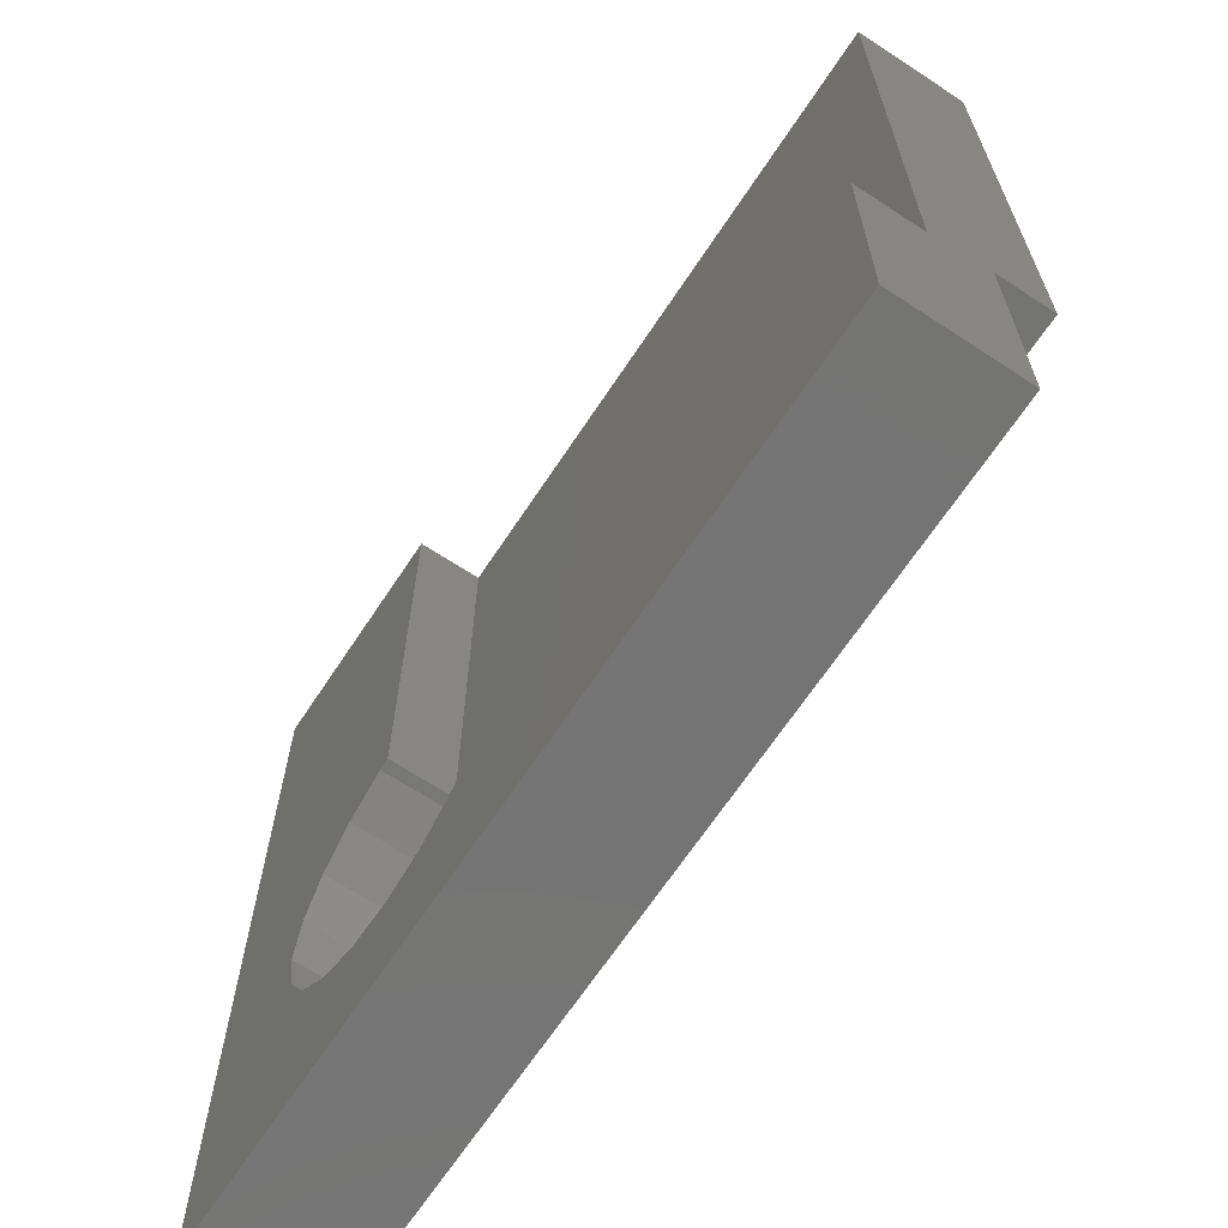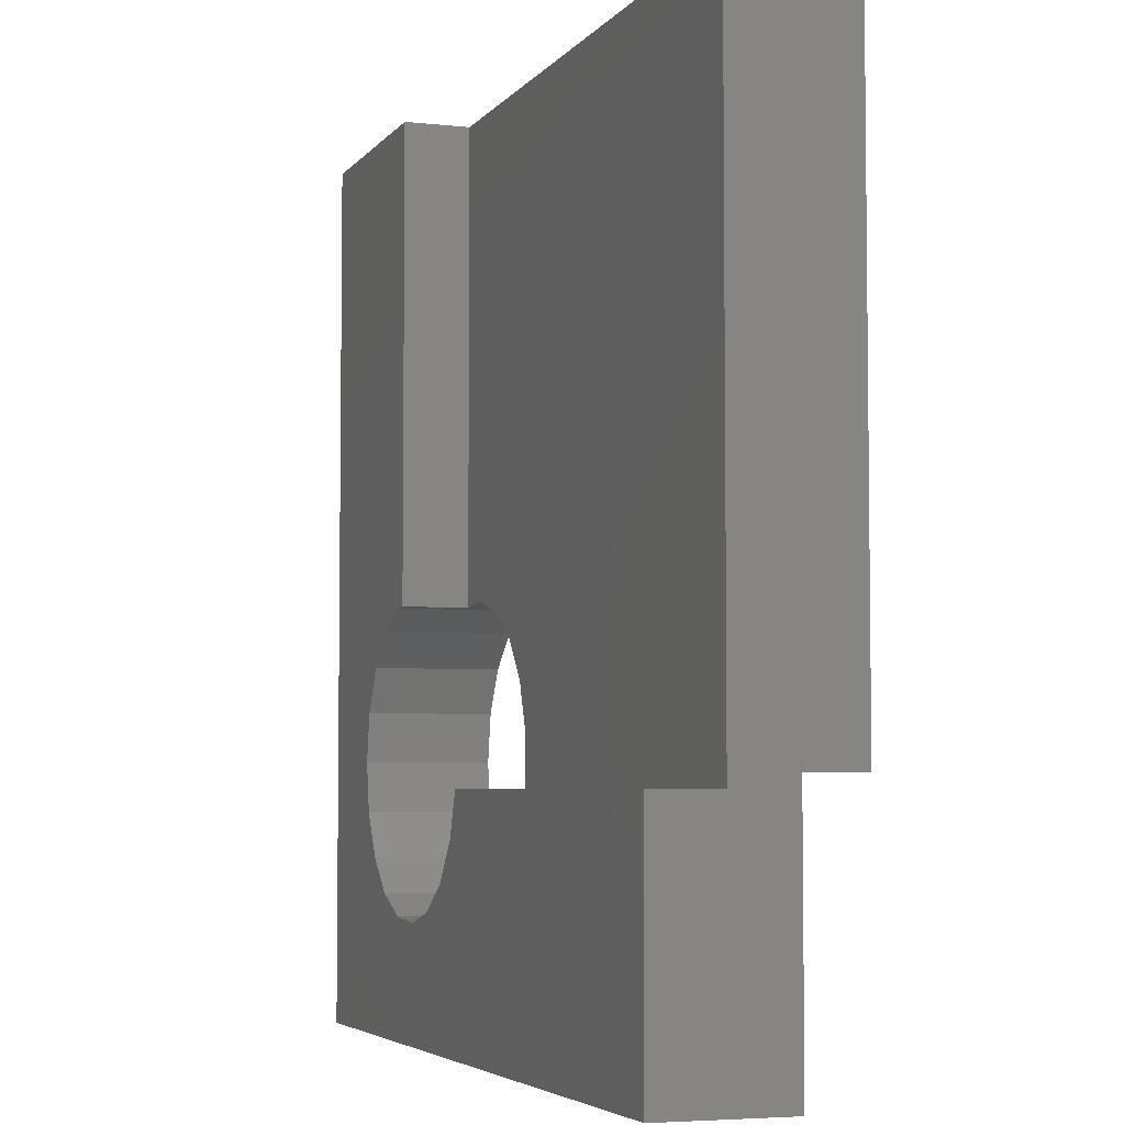
<metadata>
{"format":"stl","ext":"stl","renderer":"f3d","projection":"perspective","resolution":1024,"background":"white","views":[{"elev":-66.4,"azim":-123.4,"up":"+Y"},{"elev":-4.7,"azim":-109.2,"up":"+Y"}]}
</metadata>
<code>
# stl→obj: 382 verts, 764 faces
v -17.5 -8 -2.5
v -17.5 -17.5 -2.5
v -17.5 -8 0.1
v -17.5 17.5 0.1
v -17.5 -7.5 2.5
v -17.5 17.5 4.75
v -17.5 -17.5 2.5
v -17.5 -7.5 4.75
v 7.5 17.5 4.75
v 6.505 -1.02 4.75
v 7.5 -1.103 4.75
v 4.59 -1.505 4.75
v 2.936 -2.586 4.75
v 1.723 -4.144 4.75
v 1.082 -6.012 4.75
v 1.082 -7.5 4.75
v 7.5 17.5 2.5
v 7.5 -1.103 2.5
v 8 17.5 0.1
v 17.5 17.5 2.5
v -9.288 17.5 2.265
v -9.25 17.5 2.478
v -9.25 17.5 2.5
v -9.251 17.5 2.47
v -9.252 17.5 2.44
v -9.255 17.5 2.411
v -9.259 17.5 2.381
v -9.265 17.5 2.352
v -9.271 17.5 2.323
v -9.279 17.5 2.294
v -9.298 17.5 2.237
v -9.309 17.5 2.21
v -9.321 17.5 2.182
v -9.334 17.5 2.156
v -9.348 17.5 2.129
v -9.363 17.5 2.104
v -9.38 17.5 2.079
v -9.397 17.5 2.054
v -9.415 17.5 2.031
v -9.434 17.5 2.008
v -9.454 17.5 1.986
v -9.475 17.5 1.964
v -9.497 17.5 1.944
v -9.519 17.5 1.924
v -9.542 17.5 1.906
v -9.566 17.5 1.888
v -9.591 17.5 1.871
v -9.616 17.5 1.856
v -9.642 17.5 1.841
v -9.669 17.5 1.827
v -9.696 17.5 1.814
v -9.723 17.5 1.803
v -9.751 17.5 1.792
v -9.78 17.5 1.783
v -9.808 17.5 1.775
v -9.837 17.5 1.768
v -9.867 17.5 1.762
v -9.896 17.5 1.757
v -9.926 17.5 1.754
v -9.955 17.5 1.751
v -9.985 17.5 1.75
v 17.5 17.5 -2.5
v 8 17.5 -2.5
v -9.926 17.5 3.246
v -9.955 17.5 3.249
v -9.985 17.5 3.25
v -9.896 17.5 3.243
v -9.867 17.5 3.238
v -9.837 17.5 3.232
v -9.808 17.5 3.225
v -9.78 17.5 3.217
v -9.751 17.5 3.208
v -9.723 17.5 3.197
v -9.696 17.5 3.186
v -9.669 17.5 3.173
v -9.642 17.5 3.159
v -9.616 17.5 3.144
v -9.591 17.5 3.129
v -9.566 17.5 3.112
v -9.542 17.5 3.094
v -9.519 17.5 3.076
v -9.497 17.5 3.056
v -9.475 17.5 3.036
v -9.454 17.5 3.014
v -9.434 17.5 2.992
v -9.415 17.5 2.969
v -9.397 17.5 2.946
v -9.38 17.5 2.921
v -9.363 17.5 2.896
v -9.348 17.5 2.871
v -9.334 17.5 2.844
v -9.321 17.5 2.818
v -9.309 17.5 2.79
v -9.298 17.5 2.763
v -9.288 17.5 2.735
v -9.279 17.5 2.706
v -9.271 17.5 2.677
v -9.265 17.5 2.648
v -9.259 17.5 2.619
v -9.255 17.5 2.589
v -9.252 17.5 2.56
v -9.251 17.5 2.53
v -9.25 17.5 2.507
v -10.01 17.5 3.25
v -10.04 17.5 3.249
v -10.07 17.5 3.246
v -10.1 17.5 3.243
v -10.13 17.5 3.238
v -10.16 17.5 3.232
v -10.19 17.5 3.225
v -10.22 17.5 3.217
v -10.25 17.5 3.208
v -10.28 17.5 3.197
v -10.3 17.5 3.186
v -10.33 17.5 3.173
v -10.36 17.5 3.159
v -10.38 17.5 3.144
v -10.41 17.5 3.129
v -10.43 17.5 3.112
v -10.46 17.5 3.094
v -10.48 17.5 3.076
v -10.5 17.5 3.056
v -10.53 17.5 3.036
v -10.55 17.5 3.014
v -10.57 17.5 2.992
v -10.59 17.5 2.969
v -10.6 17.5 2.946
v -10.62 17.5 2.921
v -10.64 17.5 2.896
v -10.65 17.5 2.871
v -10.67 17.5 2.844
v -10.68 17.5 2.818
v -10.69 17.5 2.79
v -10.7 17.5 2.763
v -10.71 17.5 2.735
v -10.72 17.5 2.706
v -10.73 17.5 2.677
v -10.74 17.5 2.648
v -10.74 17.5 2.619
v -10.74 17.5 2.589
v -10.75 17.5 2.56
v -10.75 17.5 2.53
v -10.75 17.5 2.507
v -10.75 17.5 2.5
v -10.75 17.5 2.478
v -10.75 17.5 2.47
v -10.75 17.5 2.44
v -10.74 17.5 2.411
v -10.74 17.5 2.381
v -10.74 17.5 2.352
v -10.73 17.5 2.323
v -10.72 17.5 2.294
v -10.71 17.5 2.265
v -10.7 17.5 2.237
v -10.69 17.5 2.21
v -10.68 17.5 2.182
v -10.67 17.5 2.156
v -10.65 17.5 2.129
v -10.64 17.5 2.104
v -10.62 17.5 2.079
v -10.6 17.5 2.054
v -10.59 17.5 2.031
v -10.57 17.5 2.008
v -10.55 17.5 1.986
v -10.53 17.5 1.964
v -10.5 17.5 1.944
v -10.48 17.5 1.924
v -10.46 17.5 1.906
v -10.43 17.5 1.888
v -10.41 17.5 1.871
v -10.38 17.5 1.856
v -10.36 17.5 1.841
v -10.33 17.5 1.827
v -10.3 17.5 1.814
v -10.28 17.5 1.803
v -10.01 17.5 1.75
v -10.04 17.5 1.751
v -10.25 17.5 1.792
v -10.22 17.5 1.783
v -10.19 17.5 1.775
v -10.16 17.5 1.768
v -10.13 17.5 1.762
v -10.1 17.5 1.757
v -10.07 17.5 1.754
v 1.082 -7.5 2.5
v 1.082 -6.012 0.1
v 1.082 -7.988 0.1
v 1.082 -7.988 2.5
v 6.505 -1.02 0.1
v 8 -1.144 0.1
v 8.473 -1.184 2.5
v 8.473 -1.184 -2.5
v 8 -1.144 -2.5
v 2.936 -2.586 0.1
v 1.723 -4.144 0.1
v 4.59 -1.505 0.1
v -9.251 10 2.47
v -9.25 10 2.5
v -9.519 10 3.076
v -9.497 10 3.056
v -9.78 10 3.217
v -9.751 10 3.208
v -9.334 10 2.844
v -9.348 10 2.871
v -9.259 10 2.619
v -9.265 10 2.648
v -9.255 10 2.411
v -9.252 10 2.44
v -9.279 10 2.294
v -9.271 10 2.323
v -10.22 10 3.217
v -10.19 10 3.225
v -9.265 10 2.352
v -9.259 10 2.381
v -10.75 10 2.53
v -10.75 10 2.5
v -10.43 10 3.112
v -10.41 10 3.129
v -10.73 10 2.677
v -10.74 10 2.648
v -9.475 10 3.036
v -9.723 10 3.197
v -9.696 10 3.186
v -9.669 10 3.173
v -9.591 10 3.129
v -9.566 10 3.112
v -9.867 10 3.238
v -9.837 10 3.232
v -9.955 10 3.249
v -9.926 10 3.246
v -10.01 10 3.25
v -9.985 10 3.25
v -9.309 10 2.79
v -9.321 10 2.818
v -9.363 10 2.896
v -9.38 10 2.921
v -9.415 10 2.969
v -9.434 10 2.992
v -9.397 10 2.946
v -9.454 10 3.014
v -9.279 10 2.706
v -9.288 10 2.735
v -9.271 10 2.677
v -9.298 10 2.763
v -9.251 10 2.53
v -9.288 10 2.265
v -9.298 10 2.237
v -10.04 10 3.249
v -10.07 10 3.246
v -9.896 10 3.243
v -10.1 10 3.243
v -10.13 10 3.238
v -10.16 10 3.232
v -9.808 10 3.225
v -10.25 10 3.208
v -10.28 10 3.197
v -10.3 10 3.186
v -10.33 10 3.173
v -9.642 10 3.159
v -10.36 10 3.159
v -9.616 10 3.144
v -10.38 10 3.144
v -9.542 10 3.094
v -10.46 10 3.094
v -10.48 10 3.076
v -10.5 10 3.056
v -10.53 10 3.036
v -10.55 10 3.014
v -10.57 10 2.992
v -10.59 10 2.969
v -10.6 10 2.946
v -10.62 10 2.921
v -10.64 10 2.896
v -10.65 10 2.871
v -10.67 10 2.844
v -10.68 10 2.818
v -10.69 10 2.79
v -10.7 10 2.763
v -10.71 10 2.735
v -10.72 10 2.706
v -10.74 10 2.619
v -9.255 10 2.589
v -10.74 10 2.589
v -9.252 10 2.56
v -10.75 10 2.56
v -10.75 10 2.47
v -10.75 10 2.44
v -10.74 10 2.411
v -10.74 10 2.381
v -10.74 10 2.352
v -10.73 10 2.323
v -10.72 10 2.294
v -10.71 10 2.265
v -10.7 10 2.237
v -9.309 10 2.21
v -10.69 10 2.21
v -9.321 10 2.182
v -10.68 10 2.182
v -9.334 10 2.156
v -10.67 10 2.156
v -9.348 10 2.129
v -10.65 10 2.129
v -9.363 10 2.104
v -10.64 10 2.104
v -9.38 10 2.079
v -10.62 10 2.079
v -9.397 10 2.054
v -10.6 10 2.054
v -9.415 10 2.031
v -10.59 10 2.031
v -9.434 10 2.008
v -10.57 10 2.008
v -9.454 10 1.986
v -10.55 10 1.986
v -9.475 10 1.964
v -10.53 10 1.964
v -9.497 10 1.944
v -10.5 10 1.944
v -9.519 10 1.924
v -10.48 10 1.924
v -9.542 10 1.906
v -10.46 10 1.906
v -9.566 10 1.888
v -10.43 10 1.888
v -9.591 10 1.871
v -10.41 10 1.871
v -9.616 10 1.856
v -10.38 10 1.856
v -9.642 10 1.841
v -10.36 10 1.841
v -9.669 10 1.827
v -10.33 10 1.827
v -9.696 10 1.814
v -10.3 10 1.814
v -9.723 10 1.803
v -10.28 10 1.803
v -9.751 10 1.792
v -10.25 10 1.792
v -9.78 10 1.783
v -10.22 10 1.783
v -9.808 10 1.775
v -10.19 10 1.775
v -9.837 10 1.768
v -10.16 10 1.768
v -9.867 10 1.762
v -10.13 10 1.762
v -9.896 10 1.757
v -10.1 10 1.757
v -9.926 10 1.754
v -10.07 10 1.754
v -9.955 10 1.751
v -10.04 10 1.751
v -9.985 10 1.75
v -10.01 10 1.75
v 12.67 -5.052 2.5
v 17.5 -17.5 2.5
v 13 -7 2.5
v 11.73 -3.315 2.5
v 10.28 -1.977 2.5
v 12.67 -8.948 2.5
v 11.73 -10.69 2.5
v 10.28 -12.02 2.5
v 8.473 -12.82 2.5
v 6.505 -12.98 2.5
v 4.59 -12.49 2.5
v 1.723 -9.856 2.5
v 2.936 -11.41 2.5
v 17.5 -17.5 -2.5
v 12.67 -5.052 -2.5
v 13 -7 -2.5
v 12.67 -8.948 -2.5
v 11.73 -10.69 -2.5
v 10.28 -12.02 -2.5
v 8.473 -12.82 -2.5
v 6.505 -12.98 -2.5
v 4.59 -12.49 -2.5
v 2.936 -11.41 -2.5
v 1.723 -9.856 -2.5
v 1.086 -8 -2.5
v 11.73 -3.315 -2.5
v 10.28 -1.977 -2.5
v 1.086 -8 0.1
f 1 2 3
f 4 5 6
f 3 5 4
f 7 3 2
f 3 7 5
f 6 5 8
f 9 10 11
f 9 12 10
f 9 13 12
f 6 13 9
f 13 6 14
f 8 14 6
f 14 8 15
f 15 8 16
f 11 17 9
f 17 11 18
f 19 17 20
f 21 17 19
f 17 22 23
f 17 24 22
f 17 25 24
f 17 26 25
f 17 27 26
f 17 28 27
f 17 29 28
f 17 30 29
f 17 21 30
f 21 19 31
f 31 19 32
f 32 19 33
f 33 19 34
f 34 19 35
f 35 19 36
f 36 19 37
f 37 19 38
f 38 19 39
f 39 19 40
f 40 19 41
f 41 19 42
f 42 19 43
f 43 19 44
f 44 19 45
f 45 19 46
f 46 19 47
f 47 19 48
f 48 19 49
f 49 19 50
f 50 19 51
f 51 19 52
f 52 19 53
f 53 19 54
f 54 19 55
f 55 19 56
f 56 19 57
f 57 19 58
f 58 19 59
f 4 59 19
f 60 4 61
f 59 4 60
f 62 19 20
f 19 62 63
f 64 6 9
f 6 65 66
f 6 64 65
f 9 67 64
f 9 68 67
f 9 69 68
f 9 70 69
f 9 71 70
f 9 72 71
f 9 73 72
f 9 74 73
f 9 75 74
f 9 76 75
f 9 77 76
f 9 78 77
f 9 79 78
f 9 80 79
f 9 81 80
f 9 82 81
f 9 83 82
f 9 84 83
f 9 85 84
f 9 86 85
f 9 87 86
f 9 88 87
f 9 89 88
f 9 90 89
f 9 91 90
f 9 92 91
f 9 93 92
f 9 94 93
f 9 95 94
f 9 96 95
f 9 97 96
f 9 98 97
f 9 99 98
f 9 100 99
f 17 100 9
f 100 17 101
f 101 17 102
f 102 17 103
f 103 17 23
f 104 6 66
f 105 6 104
f 106 6 105
f 107 6 106
f 108 6 107
f 109 6 108
f 110 6 109
f 111 6 110
f 112 6 111
f 113 6 112
f 114 6 113
f 115 6 114
f 116 6 115
f 117 6 116
f 118 6 117
f 119 6 118
f 120 6 119
f 121 6 120
f 122 6 121
f 123 6 122
f 124 6 123
f 125 6 124
f 126 6 125
f 127 6 126
f 128 6 127
f 129 6 128
f 130 6 129
f 131 6 130
f 132 6 131
f 133 6 132
f 134 6 133
f 135 6 134
f 136 6 135
f 137 6 136
f 138 6 137
f 139 6 138
f 140 6 139
f 141 6 140
f 142 6 141
f 143 6 142
f 144 6 143
f 145 6 144
f 146 6 145
f 4 146 147
f 4 147 148
f 4 148 149
f 4 149 150
f 4 150 151
f 4 151 152
f 4 152 153
f 4 153 154
f 4 154 155
f 4 155 156
f 4 156 157
f 4 157 158
f 4 158 159
f 4 159 160
f 4 160 161
f 4 161 162
f 4 162 163
f 4 163 164
f 4 164 165
f 4 165 166
f 4 166 167
f 4 167 168
f 4 168 169
f 4 169 170
f 4 170 171
f 4 171 172
f 4 172 173
f 4 173 174
f 4 174 175
f 61 4 176
f 176 4 177
f 146 4 6
f 178 4 175
f 179 4 178
f 180 4 179
f 181 4 180
f 182 4 181
f 183 4 182
f 184 4 183
f 177 4 184
f 5 16 8
f 16 5 185
f 185 15 16
f 15 185 186
f 187 185 188
f 185 187 186
f 10 18 11
f 189 18 10
f 190 18 189
f 18 190 191
f 192 190 193
f 190 192 191
f 14 194 13
f 194 14 195
f 15 195 14
f 195 15 186
f 196 10 12
f 10 196 189
f 194 12 13
f 12 194 196
f 197 22 24
f 22 197 198
f 198 23 22
f 199 82 200
f 82 199 81
f 201 72 202
f 72 201 71
f 203 90 91
f 90 203 204
f 205 98 99
f 98 205 206
f 207 25 26
f 25 207 208
f 209 29 30
f 29 209 210
f 211 110 212
f 110 211 111
f 210 28 29
f 28 210 213
f 214 26 27
f 26 214 207
f 208 24 25
f 24 208 197
f 213 27 28
f 27 213 214
f 215 144 143
f 144 215 216
f 217 118 218
f 118 217 119
f 219 138 137
f 138 219 220
f 200 83 221
f 83 200 82
f 222 74 223
f 74 222 73
f 223 75 224
f 75 223 74
f 225 79 226
f 79 225 78
f 202 73 222
f 73 202 72
f 227 69 228
f 69 227 68
f 229 64 230
f 64 229 65
f 231 66 232
f 66 231 104
f 233 92 93
f 92 233 234
f 235 88 89
f 88 235 236
f 237 85 86
f 85 237 238
f 239 86 87
f 86 239 237
f 240 83 84
f 83 240 221
f 236 87 88
f 87 236 239
f 241 95 96
f 95 241 242
f 243 96 97
f 96 243 241
f 244 93 94
f 93 244 233
f 198 103 23
f 103 198 245
f 246 30 21
f 30 246 209
f 247 21 31
f 21 247 246
f 229 231 232
f 229 248 231
f 230 248 229
f 230 249 248
f 250 249 230
f 250 251 249
f 227 251 250
f 227 252 251
f 228 252 227
f 228 253 252
f 254 253 228
f 254 212 253
f 201 212 254
f 201 211 212
f 202 211 201
f 202 255 211
f 222 255 202
f 222 256 255
f 223 256 222
f 223 257 256
f 224 257 223
f 224 258 257
f 259 258 224
f 259 260 258
f 261 260 259
f 261 262 260
f 225 262 261
f 225 218 262
f 226 218 225
f 226 217 218
f 263 217 226
f 263 264 217
f 199 264 263
f 199 265 264
f 200 265 199
f 200 266 265
f 221 266 200
f 221 267 266
f 240 267 221
f 240 268 267
f 238 268 240
f 238 269 268
f 237 269 238
f 237 270 269
f 239 270 237
f 239 271 270
f 236 271 239
f 236 272 271
f 235 272 236
f 235 273 272
f 204 273 235
f 204 274 273
f 203 274 204
f 203 275 274
f 234 275 203
f 234 276 275
f 233 276 234
f 233 277 276
f 244 277 233
f 244 278 277
f 242 278 244
f 242 279 278
f 241 279 242
f 241 280 279
f 243 280 241
f 243 219 280
f 206 219 243
f 206 220 219
f 205 220 206
f 205 281 220
f 282 281 205
f 282 283 281
f 284 283 282
f 284 285 283
f 245 285 284
f 245 215 285
f 198 215 245
f 198 216 215
f 197 216 198
f 197 286 216
f 208 286 197
f 208 287 286
f 207 287 208
f 207 288 287
f 214 288 207
f 214 289 288
f 213 289 214
f 213 290 289
f 210 290 213
f 210 291 290
f 209 291 210
f 209 292 291
f 246 292 209
f 246 293 292
f 247 293 246
f 247 294 293
f 295 294 247
f 295 296 294
f 297 296 295
f 297 298 296
f 299 298 297
f 299 300 298
f 301 300 299
f 301 302 300
f 303 302 301
f 303 304 302
f 305 304 303
f 305 306 304
f 307 306 305
f 307 308 306
f 309 308 307
f 309 310 308
f 311 310 309
f 311 312 310
f 313 312 311
f 313 314 312
f 315 314 313
f 315 316 314
f 317 316 315
f 317 318 316
f 319 318 317
f 319 320 318
f 321 320 319
f 321 322 320
f 323 322 321
f 323 324 322
f 325 324 323
f 325 326 324
f 327 326 325
f 327 328 326
f 329 328 327
f 329 330 328
f 331 330 329
f 331 332 330
f 333 332 331
f 333 334 332
f 335 334 333
f 335 336 334
f 337 336 335
f 337 338 336
f 339 338 337
f 339 340 338
f 341 340 339
f 341 342 340
f 343 342 341
f 343 344 342
f 345 344 343
f 345 346 344
f 347 346 345
f 347 348 346
f 349 348 347
f 349 350 348
f 351 350 349
f 351 352 350
f 353 352 351
f 352 353 354
f 142 215 143
f 248 104 231
f 104 248 105
f 277 134 133
f 134 277 278
f 249 105 248
f 105 249 106
f 145 144 216
f 259 77 261
f 77 259 76
f 261 78 225
f 78 261 77
f 224 76 259
f 76 224 75
f 226 80 263
f 80 226 79
f 263 81 199
f 81 263 80
f 228 70 254
f 70 228 69
f 254 71 201
f 71 254 70
f 232 65 229
f 65 232 66
f 230 67 250
f 67 230 64
f 250 68 227
f 68 250 67
f 234 91 92
f 91 234 203
f 204 89 90
f 89 204 235
f 238 84 85
f 84 238 240
f 242 94 95
f 94 242 244
f 206 97 98
f 97 206 243
f 282 99 100
f 99 282 205
f 245 101 102
f 101 245 284
f 284 100 101
f 100 284 282
f 102 103 245
f 253 108 252
f 108 253 109
f 212 109 253
f 109 212 110
f 256 112 255
f 112 256 113
f 260 115 258
f 115 260 116
f 267 122 266
f 122 267 123
f 280 137 136
f 137 280 219
f 285 142 141
f 142 285 215
f 281 140 139
f 140 281 283
f 290 151 150
f 151 290 291
f 289 150 149
f 150 289 290
f 287 148 147
f 148 287 288
f 251 106 249
f 106 251 107
f 252 107 251
f 107 252 108
f 255 111 211
f 111 255 112
f 257 113 256
f 113 257 114
f 258 114 257
f 114 258 115
f 262 116 260
f 116 262 117
f 218 117 262
f 117 218 118
f 265 120 264
f 120 265 121
f 266 121 265
f 121 266 122
f 269 126 125
f 126 269 270
f 278 135 134
f 135 278 279
f 279 136 135
f 136 279 280
f 283 141 140
f 141 283 285
f 220 139 138
f 139 220 281
f 293 154 153
f 154 293 294
f 291 152 151
f 152 291 292
f 216 146 145
f 146 216 286
f 286 147 146
f 147 286 287
f 288 149 148
f 149 288 289
f 264 119 217
f 119 264 120
f 276 133 132
f 133 276 277
f 274 131 130
f 131 274 275
f 273 130 129
f 130 273 274
f 270 127 126
f 127 270 271
f 271 128 127
f 128 271 272
f 267 124 123
f 124 267 268
f 268 125 124
f 125 268 269
f 275 132 131
f 132 275 276
f 272 129 128
f 129 272 273
f 292 153 152
f 153 292 293
f 185 5 188
f 355 356 20
f 356 355 357
f 20 358 355
f 20 359 358
f 20 191 359
f 17 191 20
f 191 17 18
f 360 356 357
f 361 356 360
f 362 356 361
f 363 356 362
f 364 356 363
f 7 364 365
f 5 366 188
f 7 366 5
f 366 7 367
f 367 7 365
f 364 7 356
f 356 62 20
f 62 356 368
f 369 368 370
f 368 371 370
f 368 372 371
f 368 373 372
f 368 374 373
f 368 375 374
f 2 375 368
f 375 2 376
f 2 377 376
f 2 378 377
f 1 378 2
f 378 1 379
f 368 369 62
f 380 62 369
f 381 62 380
f 192 62 381
f 63 192 193
f 192 63 62
f 2 356 7
f 356 2 368
f 187 3 186
f 3 187 382
f 189 19 190
f 196 19 189
f 194 19 196
f 4 194 195
f 3 195 186
f 195 3 4
f 194 4 19
f 193 19 63
f 19 193 190
f 379 3 382
f 3 379 1
f 370 355 369
f 355 370 357
f 192 359 191
f 359 192 381
f 373 363 362
f 363 373 374
f 374 364 363
f 364 374 375
f 381 358 359
f 358 381 380
f 369 358 380
f 358 369 355
f 188 382 187
f 366 382 188
f 378 382 366
f 382 378 379
f 375 365 364
f 365 375 376
f 372 362 361
f 362 372 373
f 371 357 370
f 357 371 360
f 367 378 366
f 378 367 377
f 376 367 365
f 367 376 377
f 372 360 371
f 360 372 361
f 295 31 32
f 31 295 247
f 50 329 49
f 329 50 331
f 57 343 56
f 343 57 345
f 61 351 60
f 351 61 353
f 47 323 46
f 323 47 325
f 53 335 52
f 335 53 337
f 299 33 34
f 33 299 297
f 305 36 37
f 36 305 303
f 176 353 61
f 353 176 354
f 43 315 42
f 315 43 317
f 59 347 58
f 347 59 349
f 60 349 59
f 349 60 351
f 44 317 43
f 317 44 319
f 52 333 51
f 333 52 335
f 51 331 50
f 331 51 333
f 48 325 47
f 325 48 327
f 56 341 55
f 341 56 343
f 54 337 53
f 337 54 339
f 315 41 42
f 41 315 313
f 301 34 35
f 34 301 299
f 313 40 41
f 40 313 311
f 307 37 38
f 37 307 305
f 309 38 39
f 38 309 307
f 303 35 36
f 35 303 301
f 184 352 177
f 352 184 350
f 179 342 180
f 342 179 340
f 304 160 159
f 160 304 306
f 58 345 57
f 345 58 347
f 45 319 44
f 319 45 321
f 46 321 45
f 321 46 323
f 49 327 48
f 327 49 329
f 297 32 33
f 32 297 295
f 175 338 178
f 338 175 336
f 180 344 181
f 344 180 342
f 177 354 176
f 354 177 352
f 181 346 182
f 346 181 344
f 170 328 171
f 328 170 326
f 55 339 54
f 339 55 341
f 311 39 40
f 39 311 309
f 178 340 179
f 340 178 338
f 182 348 183
f 348 182 346
f 183 350 184
f 350 183 348
f 167 322 168
f 322 167 320
f 314 165 164
f 165 314 316
f 296 156 155
f 156 296 298
f 173 334 174
f 334 173 332
f 174 336 175
f 336 174 334
f 169 326 170
f 326 169 324
f 168 324 169
f 324 168 322
f 310 163 162
f 163 310 312
f 308 162 161
f 162 308 310
f 306 161 160
f 161 306 308
f 165 318 166
f 318 165 316
f 166 320 167
f 320 166 318
f 294 155 154
f 155 294 296
f 302 159 158
f 159 302 304
f 171 330 172
f 330 171 328
f 172 332 173
f 332 172 330
f 312 164 163
f 164 312 314
f 300 158 157
f 158 300 302
f 298 157 156
f 157 298 300

</code>
